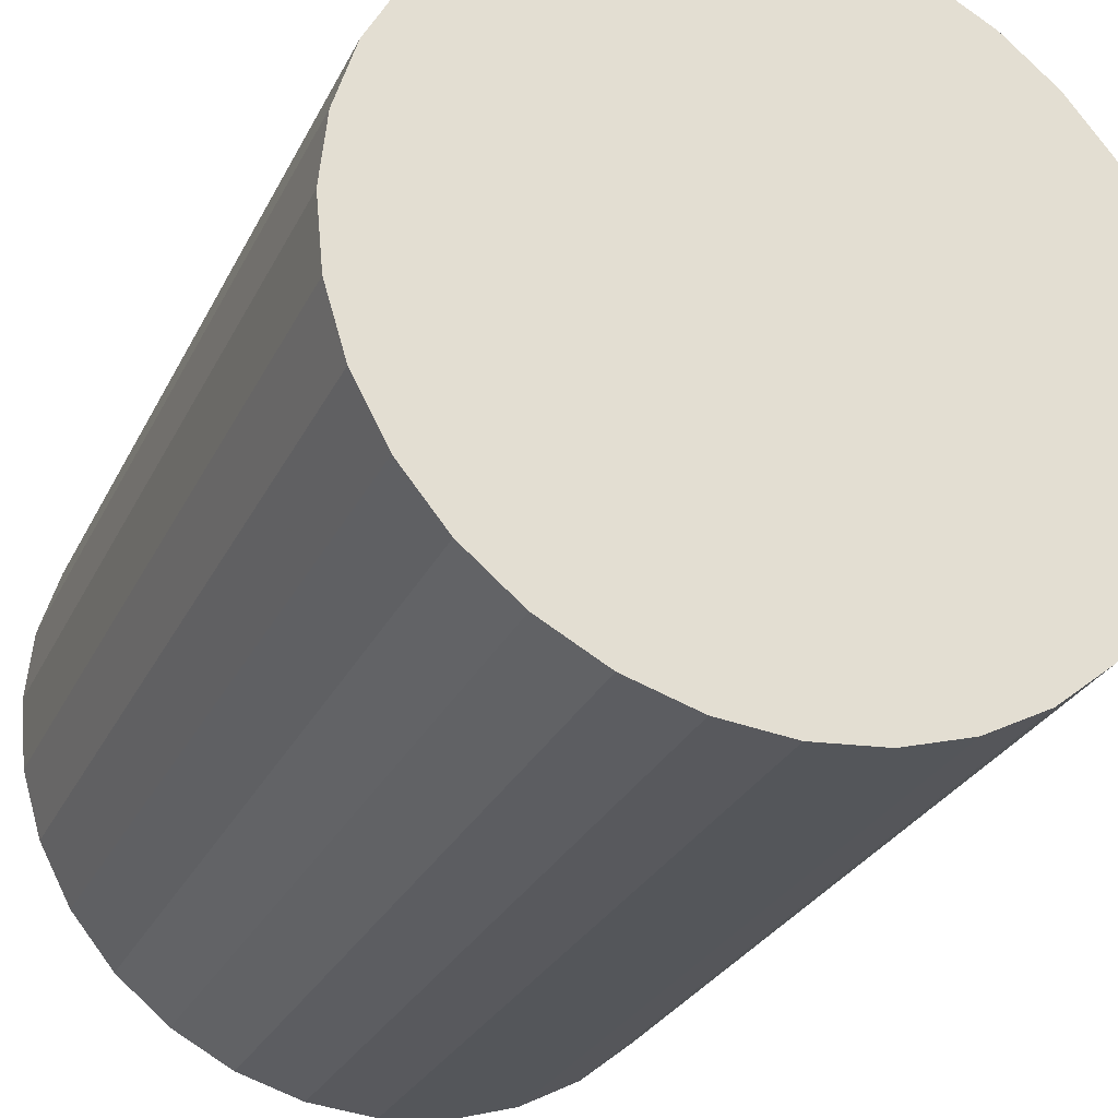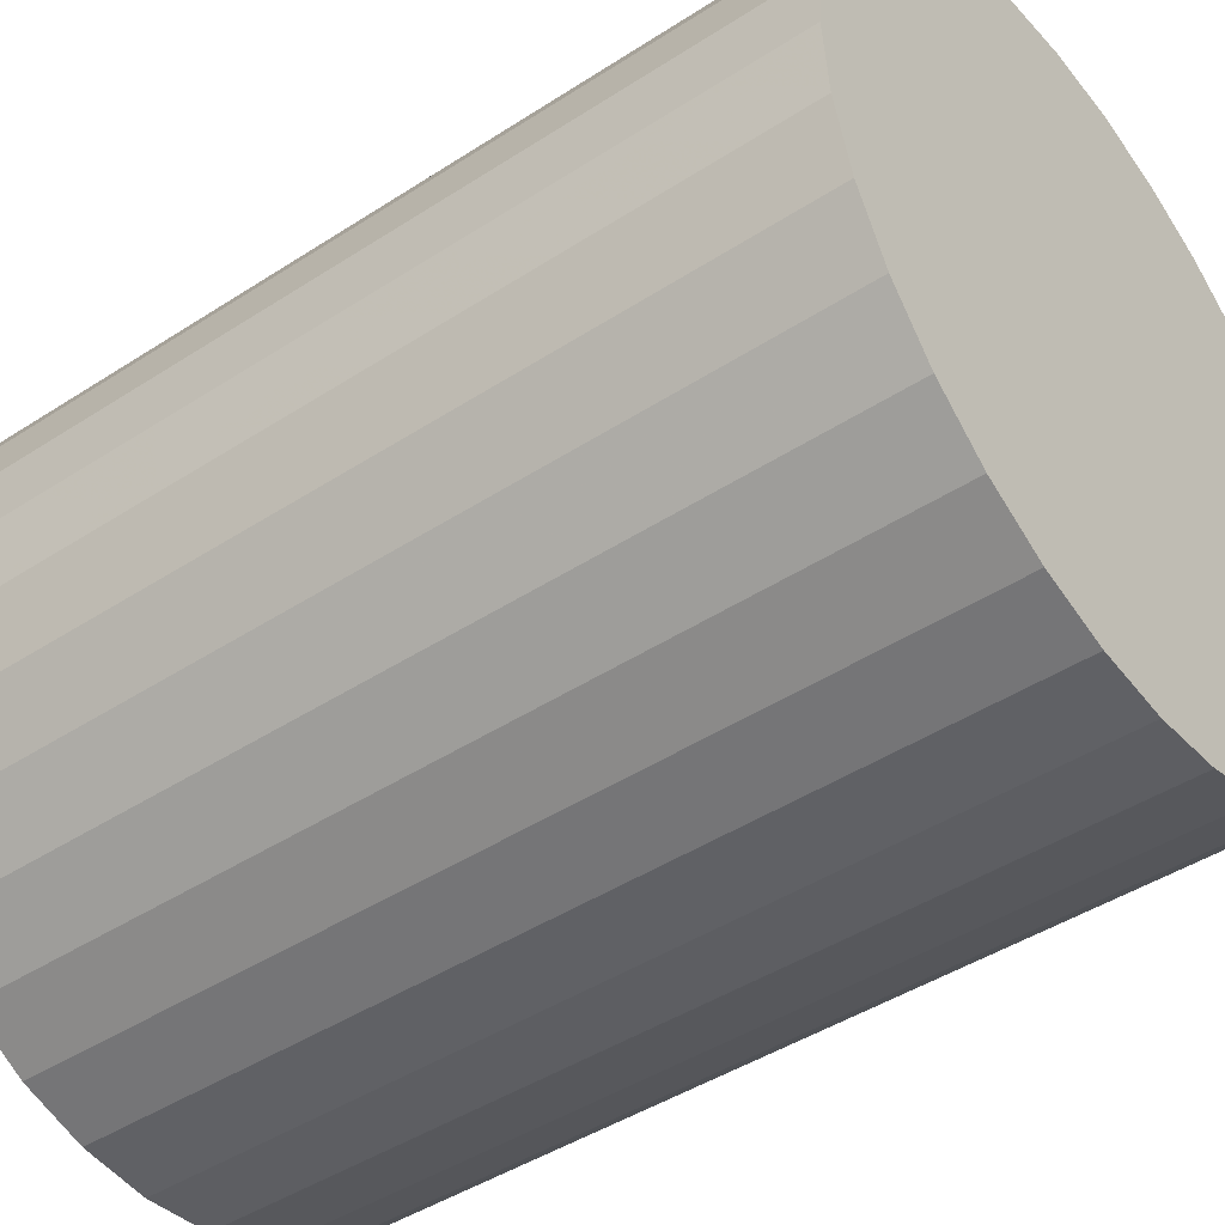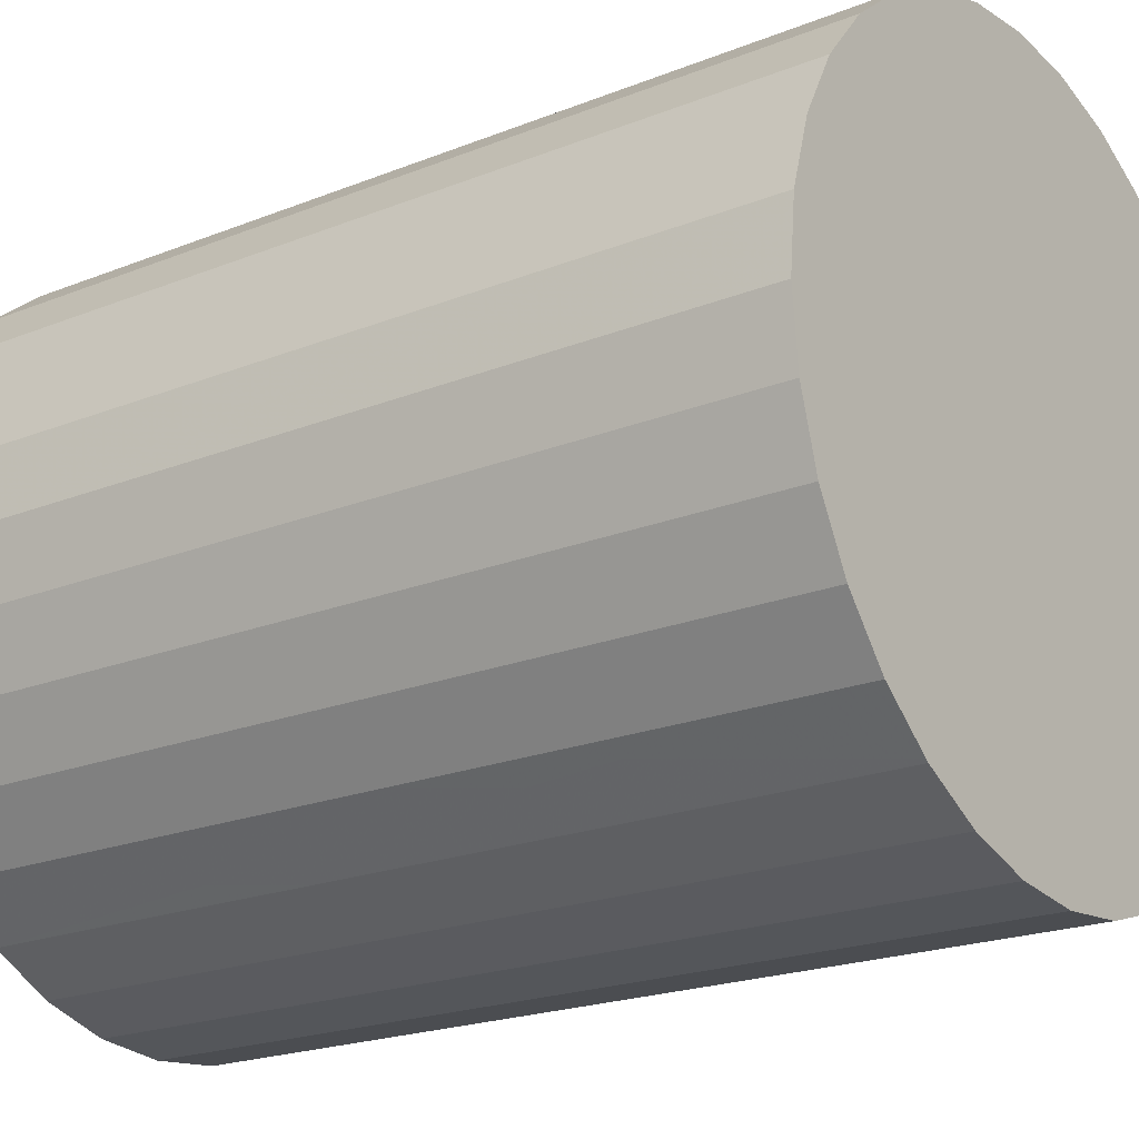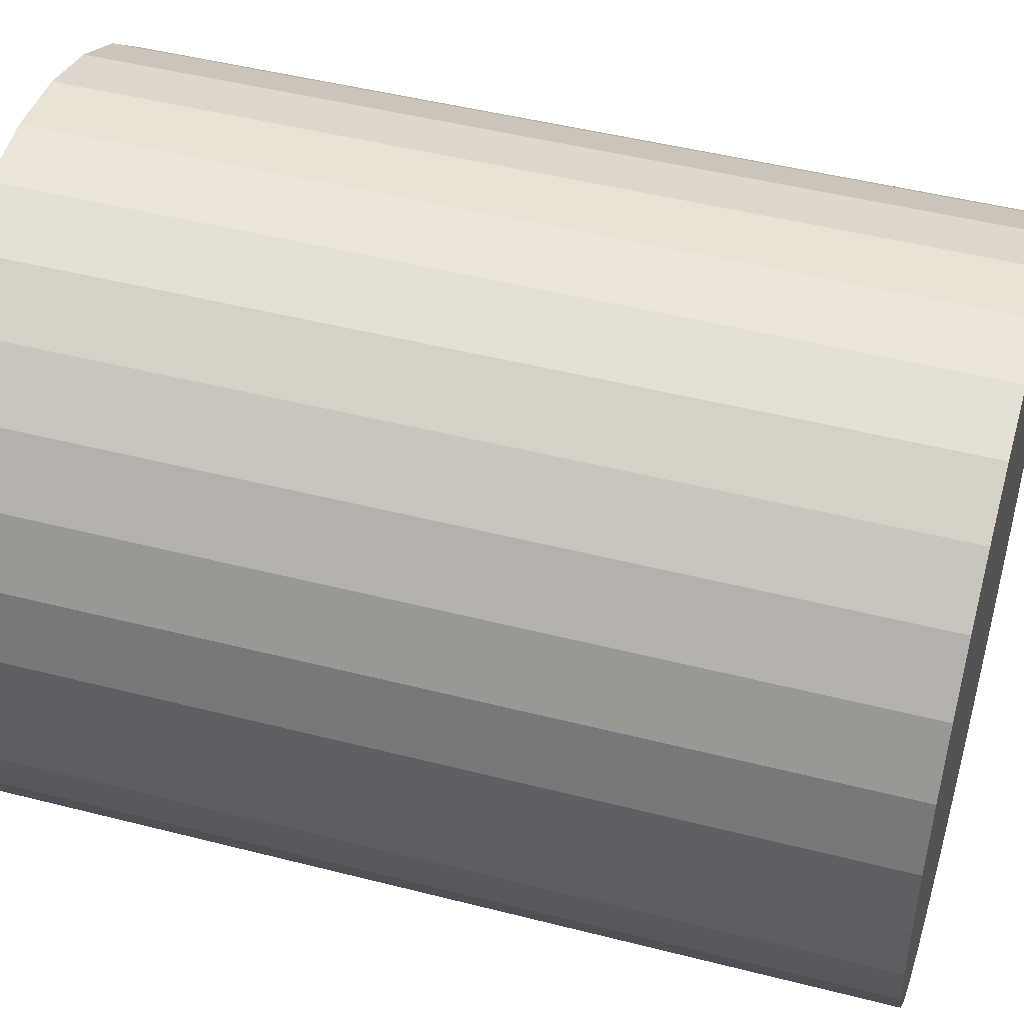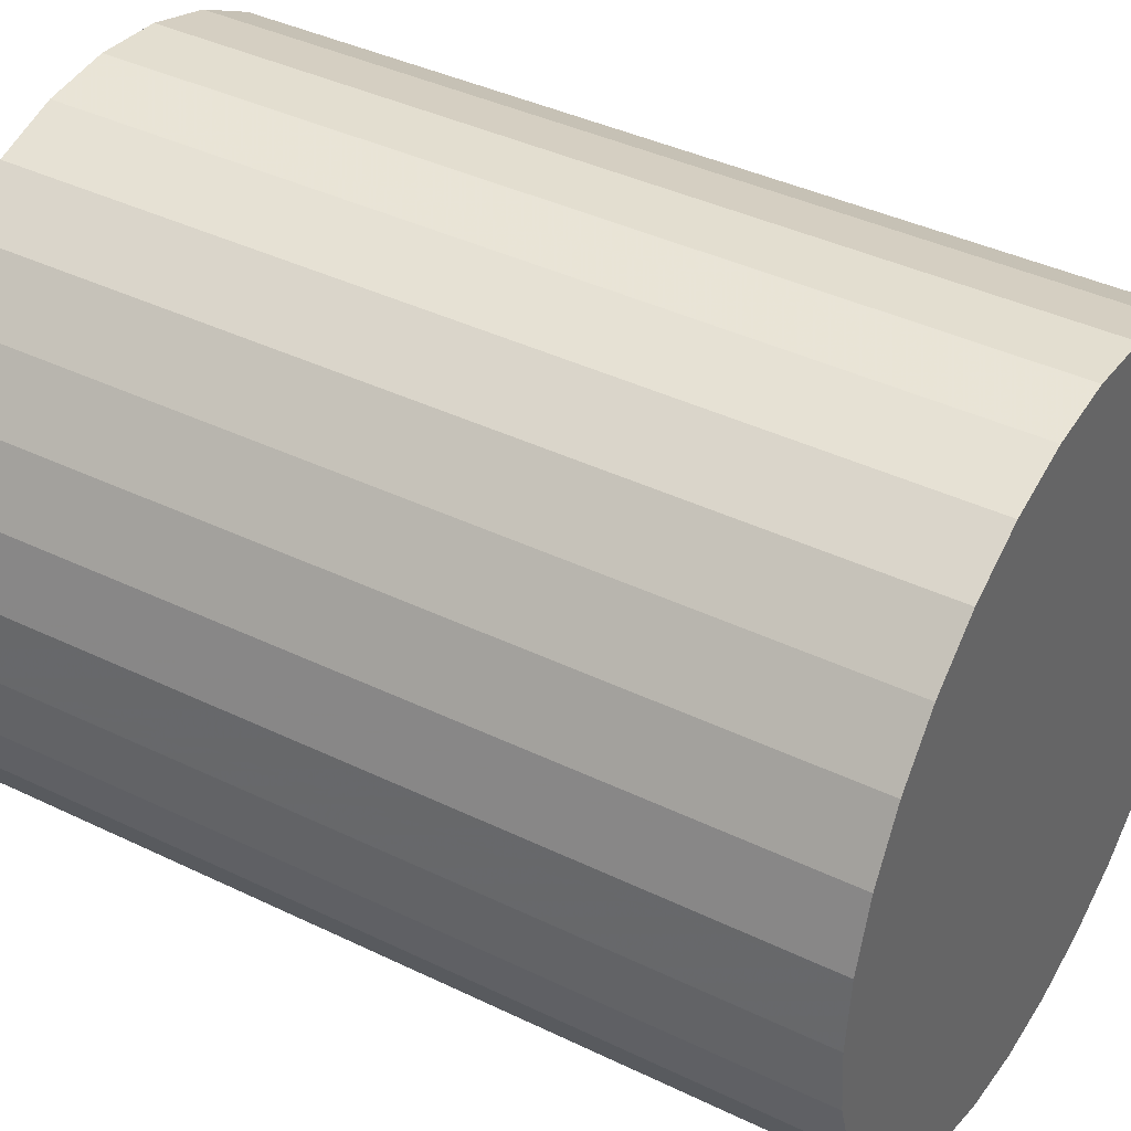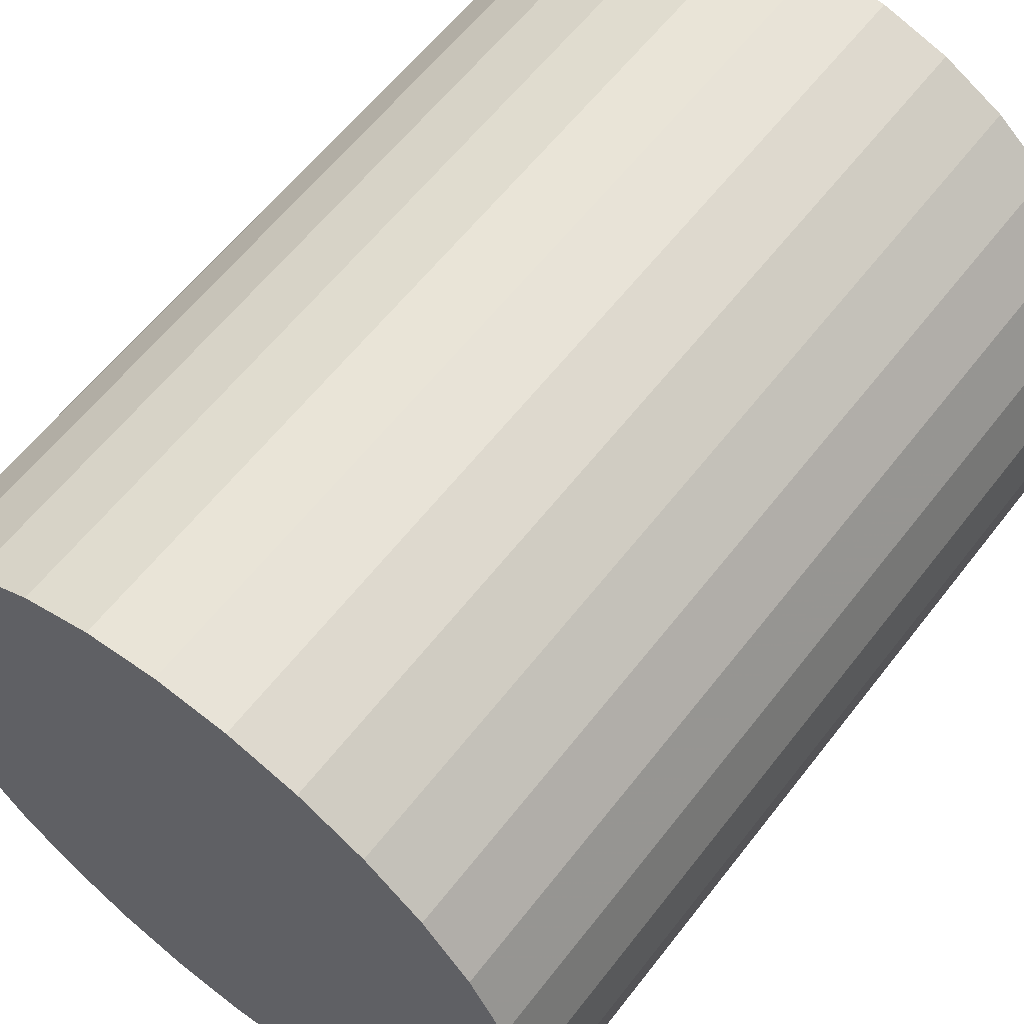
<metadata>
{"format":"obj","ext":"obj","renderer":"f3d","projection":"perspective","resolution":1024,"background":"white","views":[{"elev":-28.1,"azim":158.1,"up":"+Y"},{"elev":-44.6,"azim":-52.9,"up":"+Y"},{"elev":-20.7,"azim":-54.1,"up":"+Y"},{"elev":47.0,"azim":-73.8,"up":"+Y"},{"elev":40.1,"azim":-59.2,"up":"+Y"},{"elev":60.1,"azim":-142.5,"up":"+Y"}]}
</metadata>
<code>
v 0 0 -0.03914
v 0.03173 0 -0.03914
v 0.03173 0 0.03914
v 0 0 0.03914
v 0.03112 0.006191 -0.03914
v 0.03112 0.006191 0.03914
v 0.02932 0.01214 -0.03914
v 0.02932 0.01214 0.03914
v 0.02639 0.01763 -0.03914
v 0.02639 0.01763 0.03914
v 0.02244 0.02244 -0.03914
v 0.02244 0.02244 0.03914
v 0.01763 0.02639 -0.03914
v 0.01763 0.02639 0.03914
v 0.01214 0.02932 -0.03914
v 0.01214 0.02932 0.03914
v 0.006191 0.03112 -0.03914
v 0.006191 0.03112 0.03914
v 0 0.03173 -0.03914
v 0 0.03173 0.03914
v -0.006191 0.03112 -0.03914
v -0.006191 0.03112 0.03914
v -0.01214 0.02932 -0.03914
v -0.01214 0.02932 0.03914
v -0.01763 0.02639 -0.03914
v -0.01763 0.02639 0.03914
v -0.02244 0.02244 -0.03914
v -0.02244 0.02244 0.03914
v -0.02639 0.01763 -0.03914
v -0.02639 0.01763 0.03914
v -0.02932 0.01214 -0.03914
v -0.02932 0.01214 0.03914
v -0.03112 0.006191 -0.03914
v -0.03112 0.006191 0.03914
v -0.03173 0 -0.03914
v -0.03173 0 0.03914
v -0.03112 -0.006191 -0.03914
v -0.03112 -0.006191 0.03914
v -0.02932 -0.01214 -0.03914
v -0.02932 -0.01214 0.03914
v -0.02639 -0.01763 -0.03914
v -0.02639 -0.01763 0.03914
v -0.02244 -0.02244 -0.03914
v -0.02244 -0.02244 0.03914
v -0.01763 -0.02639 -0.03914
v -0.01763 -0.02639 0.03914
v -0.01214 -0.02932 -0.03914
v -0.01214 -0.02932 0.03914
v -0.006191 -0.03112 -0.03914
v -0.006191 -0.03112 0.03914
v -0 -0.03173 -0.03914
v -0 -0.03173 0.03914
v 0.006191 -0.03112 -0.03914
v 0.006191 -0.03112 0.03914
v 0.01214 -0.02932 -0.03914
v 0.01214 -0.02932 0.03914
v 0.01763 -0.02639 -0.03914
v 0.01763 -0.02639 0.03914
v 0.02244 -0.02244 -0.03914
v 0.02244 -0.02244 0.03914
v 0.02639 -0.01763 -0.03914
v 0.02639 -0.01763 0.03914
v 0.02932 -0.01214 -0.03914
v 0.02932 -0.01214 0.03914
v 0.03112 -0.006191 -0.03914
v 0.03112 -0.006191 0.03914
f 2 1 5
f 2 5 3
f 3 5 6
f 3 6 4
f 5 1 7
f 5 7 6
f 6 7 8
f 6 8 4
f 7 1 9
f 7 9 8
f 8 9 10
f 8 10 4
f 9 1 11
f 9 11 10
f 10 11 12
f 10 12 4
f 11 1 13
f 11 13 12
f 12 13 14
f 12 14 4
f 13 1 15
f 13 15 14
f 14 15 16
f 14 16 4
f 15 1 17
f 15 17 16
f 16 17 18
f 16 18 4
f 17 1 19
f 17 19 18
f 18 19 20
f 18 20 4
f 19 1 21
f 19 21 20
f 20 21 22
f 20 22 4
f 21 1 23
f 21 23 22
f 22 23 24
f 22 24 4
f 23 1 25
f 23 25 24
f 24 25 26
f 24 26 4
f 25 1 27
f 25 27 26
f 26 27 28
f 26 28 4
f 27 1 29
f 27 29 28
f 28 29 30
f 28 30 4
f 29 1 31
f 29 31 30
f 30 31 32
f 30 32 4
f 31 1 33
f 31 33 32
f 32 33 34
f 32 34 4
f 33 1 35
f 33 35 34
f 34 35 36
f 34 36 4
f 35 1 37
f 35 37 36
f 36 37 38
f 36 38 4
f 37 1 39
f 37 39 38
f 38 39 40
f 38 40 4
f 39 1 41
f 39 41 40
f 40 41 42
f 40 42 4
f 41 1 43
f 41 43 42
f 42 43 44
f 42 44 4
f 43 1 45
f 43 45 44
f 44 45 46
f 44 46 4
f 45 1 47
f 45 47 46
f 46 47 48
f 46 48 4
f 47 1 49
f 47 49 48
f 48 49 50
f 48 50 4
f 49 1 51
f 49 51 50
f 50 51 52
f 50 52 4
f 51 1 53
f 51 53 52
f 52 53 54
f 52 54 4
f 53 1 55
f 53 55 54
f 54 55 56
f 54 56 4
f 55 1 57
f 55 57 56
f 56 57 58
f 56 58 4
f 57 1 59
f 57 59 58
f 58 59 60
f 58 60 4
f 59 1 61
f 59 61 60
f 60 61 62
f 60 62 4
f 61 1 63
f 61 63 62
f 62 63 64
f 62 64 4
f 63 1 65
f 63 65 64
f 64 65 66
f 64 66 4
f 65 1 2
f 65 2 66
f 66 2 3
f 66 3 4

</code>
